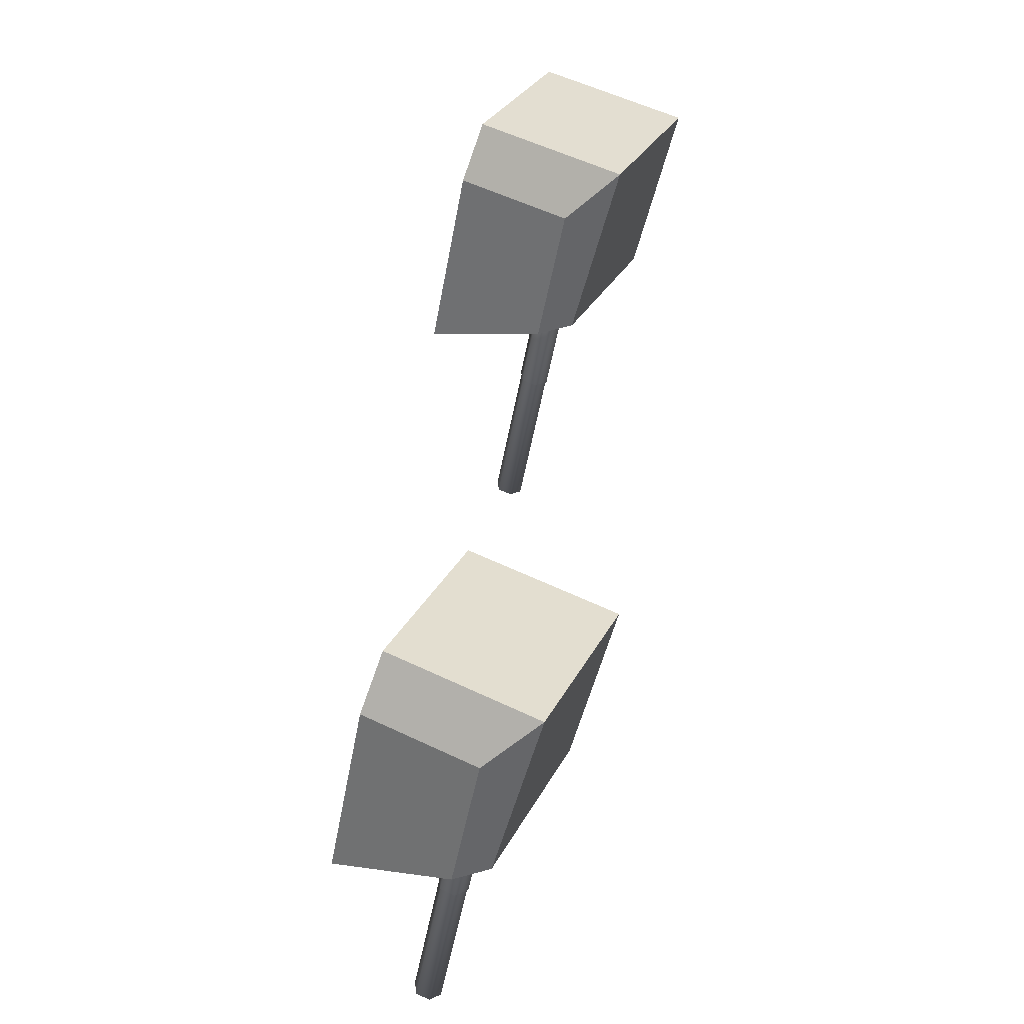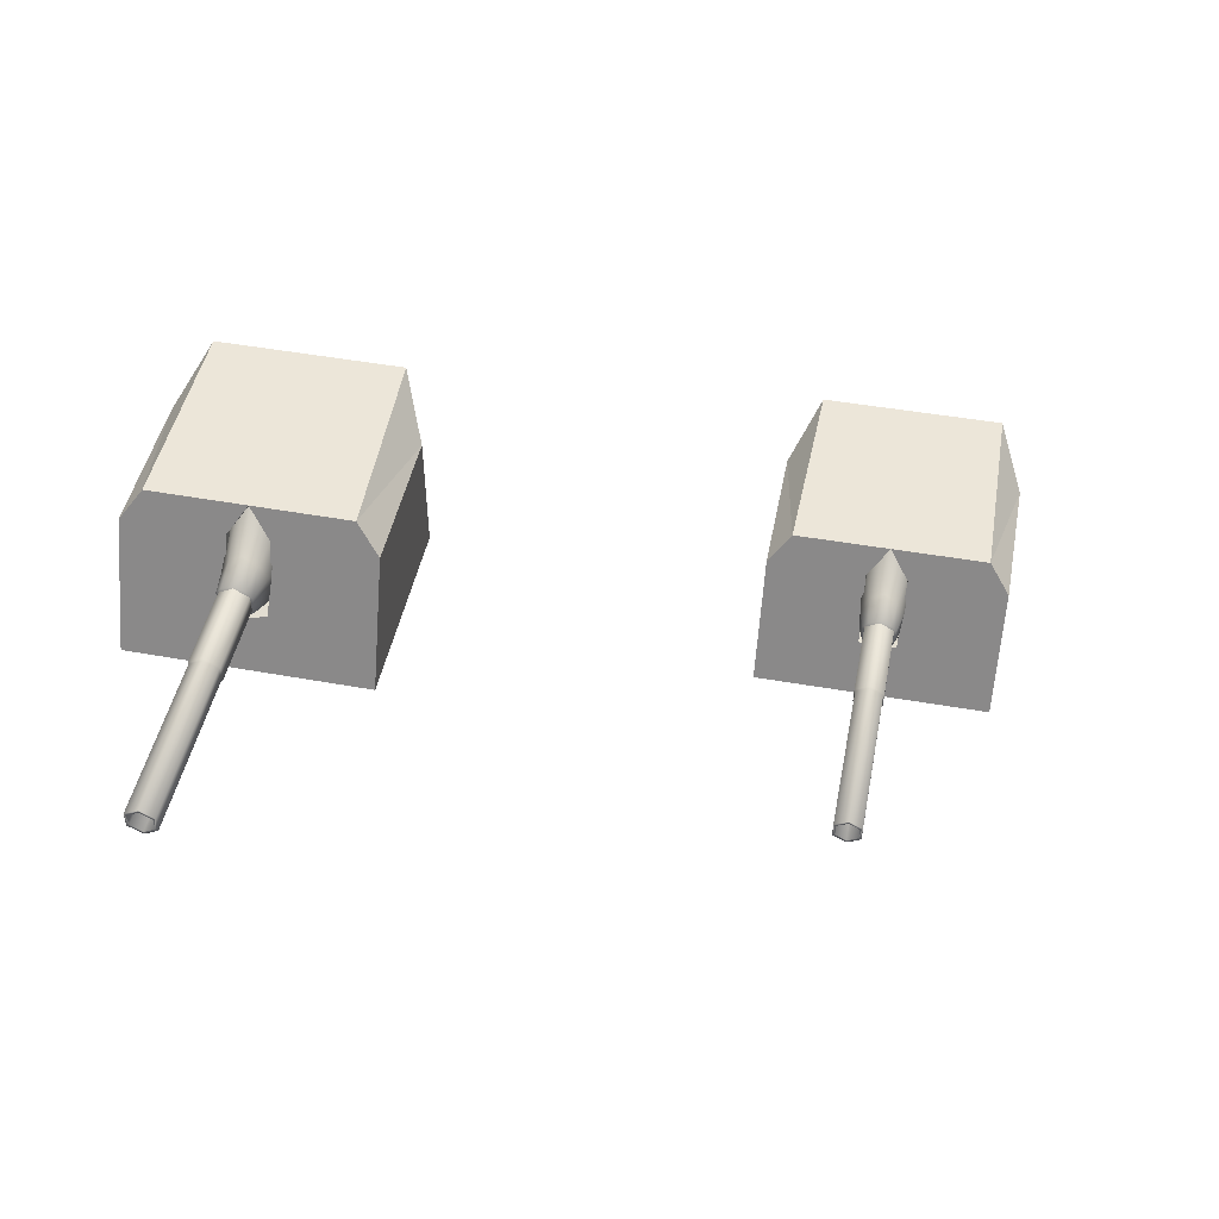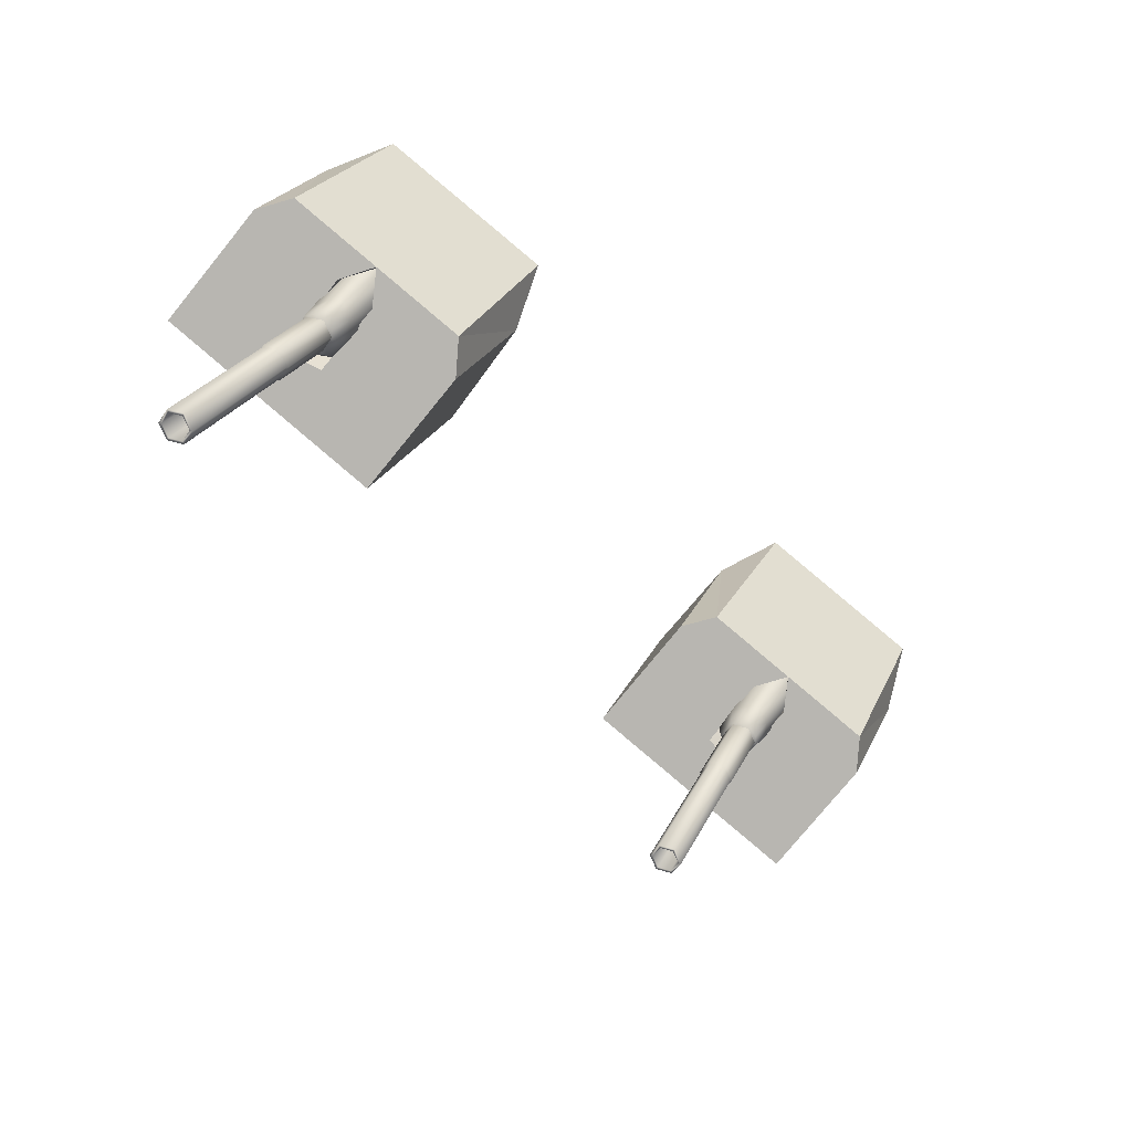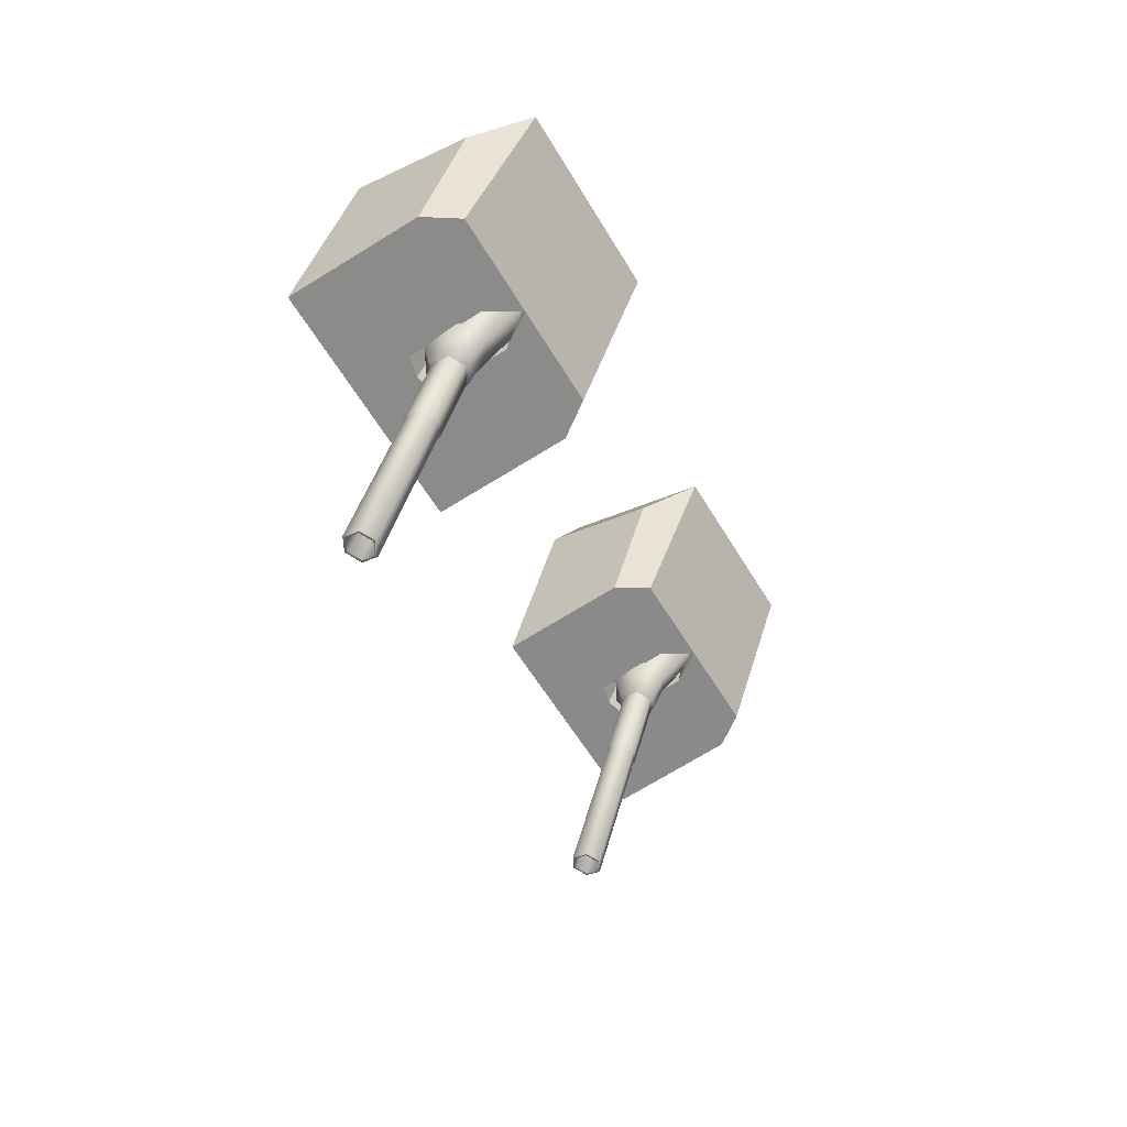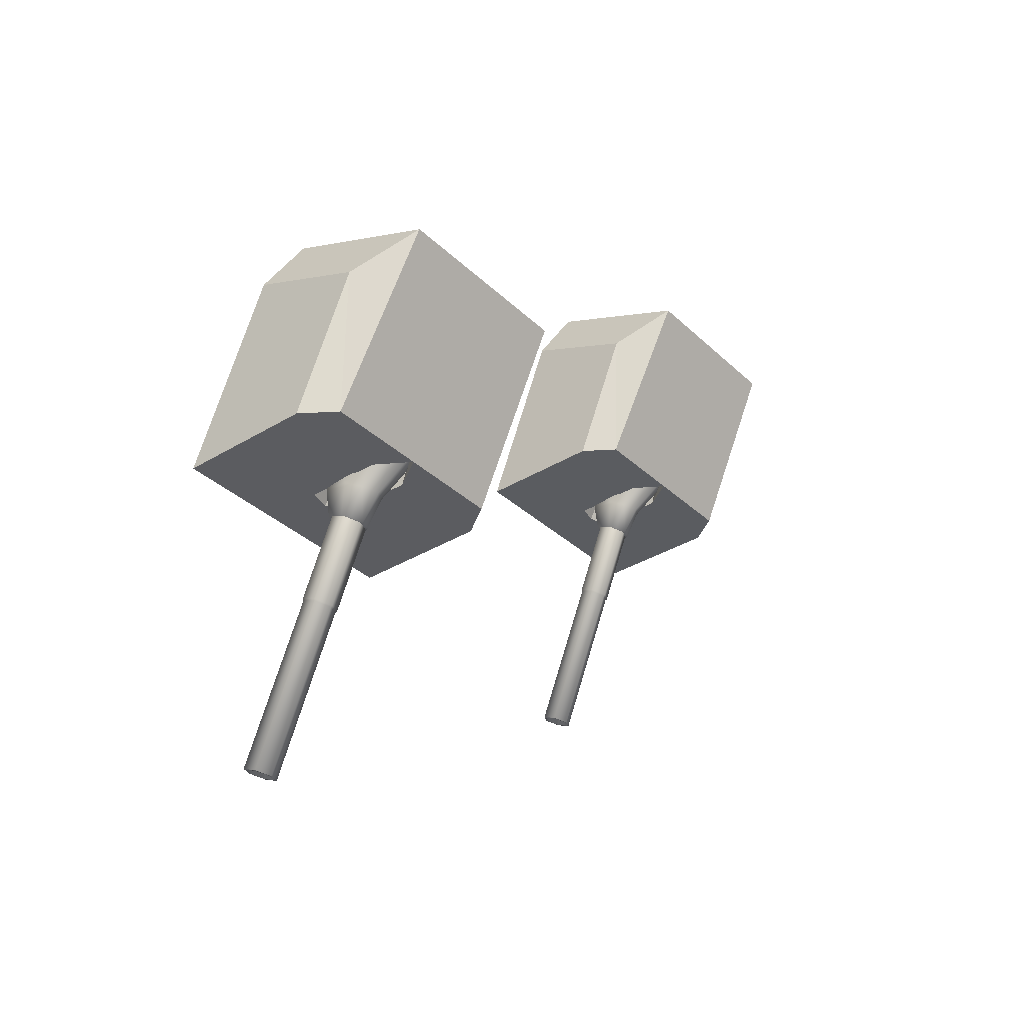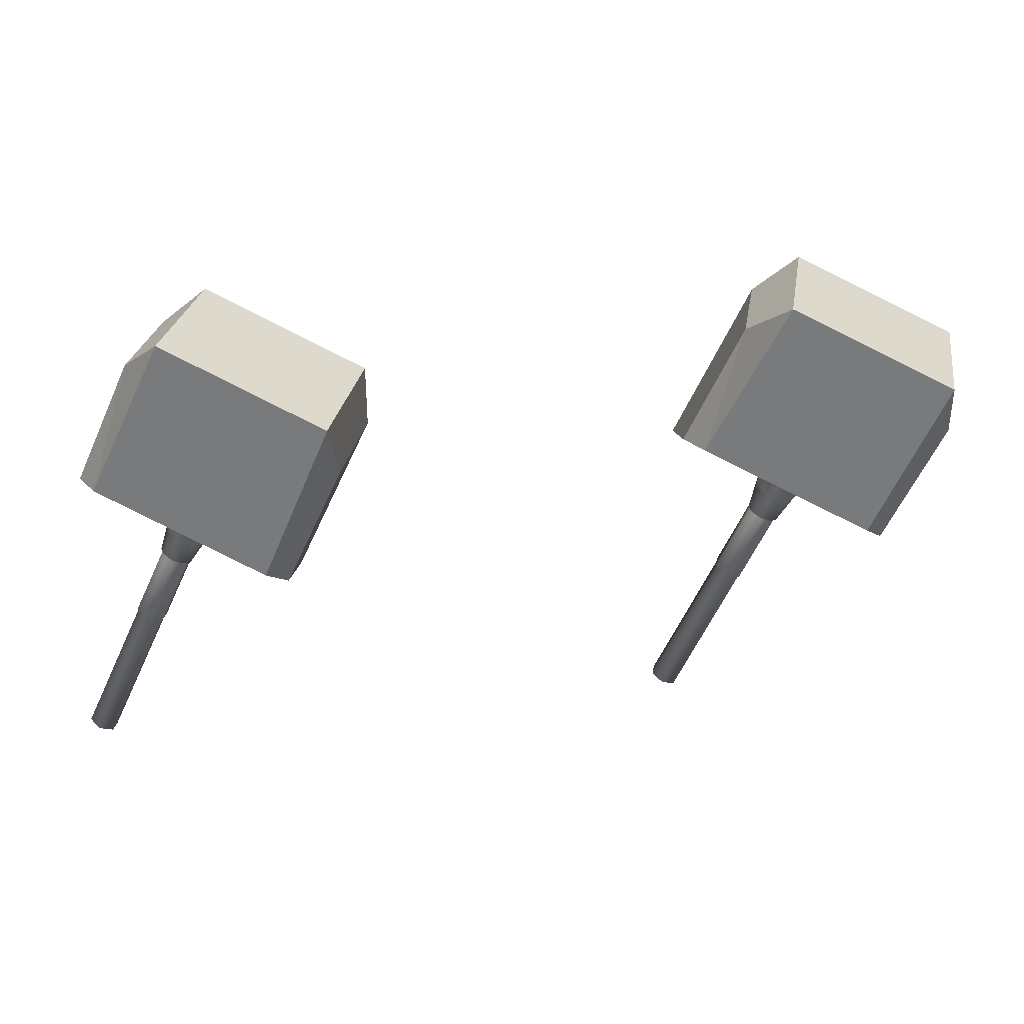
<metadata>
{"format":"obj","ext":"obj","renderer":"f3d","projection":"perspective","resolution":1024,"background":"white","views":[{"elev":58.4,"azim":116.0,"up":"+Z"},{"elev":47.7,"azim":166.6,"up":"+Y"},{"elev":-51.1,"azim":147.5,"up":"+Z"},{"elev":-30.6,"azim":124.3,"up":"+Z"},{"elev":-1.4,"azim":133.5,"up":"+Z"},{"elev":26.8,"azim":-170.6,"up":"+Z"}]}
</metadata>
<code>
o Gun_Z39_main2_barrel.001_Circle.009
v -38.17 5.59 -1.252
v -37.82 5.636 -1.43
v -37.92 5.476 -1.223
v -37.95 6.043 -1.488
v -37.82 6.1 -1.43
v -38.13 6.077 -1.163
v -38.22 5.898 -1.206
v -37.99 5.723 -1.509
v -38.36 6.428 -0.6955
v -37.98 6.184 -1.094
v -38.44 5.446 -0.731
v -38.2 5.315 -0.6191
v -37.7 5.791 -1.374
v -36.57 5.713 -4.135
v -37.82 5.713 -1.43
v -37.82 6.023 -1.43
v -36.44 5.946 -4.078
v -37.7 5.946 -1.374
v -36.44 5.791 -4.078
v -36.69 5.791 -4.192
v -36.57 5.679 -4.135
v -36.72 5.774 -4.204
v -36.69 5.946 -4.192
v -36.57 6.058 -4.135
v -36.57 6.023 -4.135
v -36.72 5.963 -4.204
v -37.54 5.963 -2.425
v -37.54 5.774 -2.425
v -37.39 6.058 -2.356
v -37.4 5.665 -2.339
v -37.56 5.767 -2.413
v -37.4 6.072 -2.339
v -37.56 5.97 -2.413
v -37.98 5.97 -1.501
v -37.98 5.767 -1.501
v -37.82 6.072 -1.427
v -38.46 6.223 -0.7403
v -38.01 5.953 -1.516
v -37.74 5.59 -1.05
v -37.7 6.043 -1.372
v -37.83 6.077 -1.024
v -37.65 5.723 -1.352
v -37.74 5.898 -0.9815
v -38.04 6.428 -0.5427
v -38.2 6.56 -0.6191
v -37.96 5.446 -0.5071
v -37.94 6.223 -0.4979
v -37.94 5.791 -1.487
v -37.94 5.946 -1.487
v -36.42 5.963 -4.066
v -37.24 5.963 -2.287
v -36.42 5.774 -4.066
v -37.24 5.774 -2.287
v -37.39 5.679 -2.356
v -37.24 5.97 -2.265
v -37.67 5.97 -1.352
v -37.24 5.767 -2.265
v -37.67 5.767 -1.352
v -37.64 5.953 -1.344
v -37.82 5.665 -1.427
v -37.85 6.23 -0.7873
v -37.06 6.586 -0.2595
v -36.75 6.23 -0.2791
v -38.81 4.773 0.6988
v -38.08 4.773 1.798
v -39.1 4.773 1.324
v -37.49 4.773 1.313
v -37.82 4.773 -1.442
v -36.5 4.773 -0.8287
v -37.72 5.408 -1.105
v -39.1 6.732 1.324
v -37.49 6.244 1.313
v -38.08 6.732 1.798
v -38.14 6.586 -0.7586
v -38.2 5.432 -0.6191
v -37.92 5.359 -1.222
v -37.99 5.475 -0.5212
v -38.2 6.519 -0.6191
v -39.21 6.586 -1.258
v -38.3 6.23 -0.9985
v -39.39 6.23 -1.507
v -40.12 4.773 0.8505
v -40.13 4.773 0.08504
v -39.14 4.773 -2.056
v -38.14 5.408 -1.301
v -40.13 6.244 0.08504
v -40.12 6.732 0.8505
v -38.41 5.475 -0.7169
v -38.43 6.203 -0.7247
v -37.97 6.203 -0.5135
v -38.14 4.791 0.9392
v -38.91 4.617 0.9069
v -38.14 4.617 0.9392
v -37.55 4.791 -0.3434
v -37.58 4.617 0.4213
v -37.55 4.617 -0.3434
v -37.58 4.791 0.4213
v -38.07 4.791 -0.9069
v -38.07 4.617 -0.9069
v -39.43 4.791 0.3434
v -39.43 4.617 0.3434
v -39.39 4.617 -0.4213
v -38.83 4.791 -0.9392
v -38.83 4.617 -0.9392
v -39.39 4.791 -0.4213
v -38.91 4.791 0.9069
f 61 62 63
f 64 65 66
f 67 68 69
f 70 61 63
f 65 71 66
f 65 72 73
f 74 73 62
f 62 72 63
f 63 67 69
f 75 70 76
f 77 61 70
f 61 78 74
f 79 80 81
f 64 82 83
f 68 83 84
f 85 76 68
f 71 82 66
f 82 86 83
f 74 87 71
f 79 86 87
f 81 83 86
f 85 75 76
f 80 88 85
f 80 78 89
f 61 74 62
f 64 67 65
f 67 64 68
f 63 69 70
f 69 68 70
f 68 76 70
f 65 73 71
f 65 67 72
f 74 71 73
f 62 73 72
f 63 72 67
f 75 77 70
f 77 90 61
f 61 90 78
f 79 74 80
f 64 66 82
f 68 64 83
f 68 84 85
f 84 81 85
f 81 80 85
f 71 87 82
f 82 87 86
f 74 79 87
f 79 81 86
f 81 84 83
f 85 88 75
f 80 89 88
f 80 74 78
f 1 2 3
f 2 4 5
f 6 5 4
f 7 8 1
f 9 10 6
f 11 7 1
f 12 1 3
f 13 14 15
f 16 17 18
f 18 19 13
f 20 21 22
f 23 24 25
f 20 26 23
f 22 27 26
f 21 28 22
f 26 29 24
f 28 30 31
f 27 32 29
f 28 33 27
f 31 34 33
f 30 35 31
f 33 36 32
f 37 6 7
f 6 38 7
f 38 2 8
f 2 39 3
f 2 5 40
f 41 5 10
f 42 43 39
f 44 10 45
f 46 43 47
f 12 39 46
f 14 48 15
f 23 16 49
f 20 49 48
f 19 21 14
f 24 17 25
f 50 19 17
f 51 52 50
f 53 21 52
f 29 50 24
f 53 30 54
f 32 51 29
f 55 53 51
f 56 57 55
f 58 30 57
f 36 55 32
f 47 41 44
f 59 41 43
f 2 59 42
f 1 8 2
f 6 10 5
f 7 38 8
f 9 45 10
f 11 37 7
f 12 11 1
f 13 19 14
f 16 25 17
f 18 17 19
f 20 14 21
f 23 26 24
f 20 22 26
f 22 28 27
f 21 54 28
f 26 27 29
f 28 54 30
f 27 33 32
f 28 31 33
f 31 35 34
f 30 60 35
f 33 34 36
f 37 9 6
f 6 4 38
f 38 4 2
f 2 42 39
f 41 40 5
f 42 59 43
f 44 41 10
f 46 39 43
f 12 3 39
f 14 20 48
f 23 25 16
f 20 23 49
f 19 52 21
f 24 50 17
f 50 52 19
f 51 53 52
f 53 54 21
f 29 51 50
f 53 57 30
f 32 55 51
f 55 57 53
f 56 58 57
f 58 60 30
f 36 56 55
f 47 43 41
f 59 40 41
f 2 40 59
f 91 92 93
f 94 95 96
f 97 93 95
f 98 96 99
f 92 100 101
f 102 103 104
f 101 105 102
f 104 98 99
f 91 106 92
f 94 97 95
f 97 91 93
f 98 94 96
f 92 106 100
f 102 105 103
f 101 100 105
f 104 103 98
o Gun_Z39_main2_turret_Circle.006
v -46.6 4.138 -1.253
v -45.69 3.782 -0.9996
v -46.78 3.782 -1.501
v -46.19 2.325 0.7007
v -47.5 2.325 0.8604
v -47.51 2.325 0.09501
v -45.21 2.325 -1.446
v -46.53 2.325 -2.052
v -45.53 2.96 -1.303
v -45.31 2.911 -1.225
v -46.48 4.284 1.328
v -46.48 2.325 1.328
v -47.51 3.796 0.09501
v -45.52 4.138 -0.7607
v -47.5 4.284 0.8604
v -45.58 2.984 -0.6208
v -45.8 3.027 -0.7174
v -45.58 4.071 -0.6208
v -45.81 3.756 -0.725
v -45.23 3.782 -0.7912
v -44.44 4.138 -0.2682
v -44.13 3.782 -0.2897
v -45.45 2.325 1.796
v -44.86 2.325 1.306
v -43.88 2.325 -0.8407
v -45.11 2.96 -1.11
v -44.86 3.796 1.306
v -45.45 4.284 1.796
v -45.37 3.027 -0.5242
v -45.36 3.756 -0.5166
v -46.28 2.17 0.9095
v -46.81 2.344 0.3491
v -46.81 2.17 0.3491
v -46.78 2.17 -0.4158
v -46.22 2.344 -0.9371
v -46.22 2.17 -0.9371
v -46.78 2.344 -0.4158
v -45.45 2.344 -0.9094
v -45.45 2.17 -0.9094
v -45.52 2.344 0.9371
v -45.52 2.17 0.9371
v -44.93 2.344 -0.3491
v -44.96 2.17 0.4158
v -44.93 2.17 -0.3491
v -44.96 2.344 0.4158
v -46.28 2.344 0.9095
v -45.56 3.142 -1.254
v -45.21 3.189 -1.434
v -45.31 3.028 -1.226
v -45.34 3.596 -1.491
v -45.21 3.653 -1.434
v -45.52 3.63 -1.165
v -45.61 3.451 -1.208
v -45.38 3.275 -1.512
v -45.75 3.98 -0.6962
v -45.37 3.736 -1.097
v -45.83 2.998 -0.7313
v -45.58 2.867 -0.6208
v -45.09 3.343 -1.378
v -43.97 3.266 -4.147
v -45.21 3.266 -1.434
v -45.21 3.576 -1.434
v -43.85 3.498 -4.091
v -45.09 3.498 -1.378
v -43.85 3.343 -4.091
v -44.1 3.343 -4.202
v -43.97 3.231 -4.147
v -44.12 3.326 -4.215
v -44.1 3.498 -4.202
v -43.97 3.61 -4.147
v -43.97 3.576 -4.147
v -44.12 3.515 -4.215
v -44.94 3.515 -2.431
v -44.94 3.326 -2.431
v -44.79 3.61 -2.363
v -44.8 3.217 -2.345
v -44.96 3.319 -2.419
v -44.8 3.624 -2.345
v -44.96 3.522 -2.419
v -45.37 3.522 -1.504
v -45.37 3.319 -1.504
v -45.21 3.624 -1.431
v -45.85 3.775 -0.7404
v -45.4 3.505 -1.519
v -45.12 3.142 -1.054
v -45.09 3.596 -1.377
v -45.22 3.63 -1.028
v -45.04 3.275 -1.357
v -45.12 3.451 -0.986
v -45.42 3.98 -0.5454
v -45.58 4.112 -0.6208
v -45.34 2.998 -0.5103
v -45.32 3.775 -0.5012
v -45.34 3.343 -1.49
v -45.34 3.498 -1.49
v -43.82 3.515 -4.078
v -44.64 3.515 -2.295
v -43.82 3.326 -4.078
v -44.64 3.326 -2.295
v -44.79 3.231 -2.363
v -44.64 3.522 -2.272
v -45.05 3.522 -1.357
v -44.64 3.319 -2.272
v -45.05 3.319 -1.357
v -45.03 3.505 -1.349
v -45.21 3.217 -1.431
f 107 108 109
f 110 111 112
f 113 112 114
f 115 116 113
f 117 111 118
f 111 119 112
f 120 121 117
f 107 119 121
f 109 112 119
f 115 122 116
f 108 123 115
f 108 124 125
f 126 127 128
f 110 129 118
f 130 113 131
f 132 126 128
f 129 117 118
f 129 133 134
f 120 134 127
f 127 133 128
f 128 130 131
f 122 132 116
f 135 126 132
f 126 124 120
f 107 120 108
f 110 118 111
f 113 110 112
f 113 114 115
f 114 109 115
f 109 108 115
f 117 121 111
f 111 121 119
f 120 107 121
f 107 109 119
f 109 114 112
f 115 123 122
f 108 125 123
f 108 120 124
f 126 120 127
f 110 130 129
f 130 110 113
f 128 131 132
f 131 113 132
f 113 116 132
f 129 134 117
f 129 130 133
f 120 117 134
f 127 134 133
f 128 133 130
f 122 135 132
f 135 136 126
f 126 136 124
f 137 138 139
f 140 141 142
f 139 143 140
f 142 144 145
f 146 137 147
f 148 149 150
f 151 147 149
f 144 150 145
f 137 152 138
f 140 143 141
f 139 138 143
f 142 141 144
f 146 152 137
f 148 151 149
f 151 146 147
f 144 148 150
f 153 154 155
f 154 156 157
f 158 157 156
f 159 160 153
f 161 162 158
f 163 159 153
f 164 153 155
f 165 166 167
f 168 169 170
f 170 171 165
f 172 173 174
f 175 176 177
f 172 178 175
f 174 179 178
f 173 180 174
f 178 181 176
f 180 182 183
f 179 184 181
f 180 185 179
f 183 186 185
f 182 187 183
f 185 188 184
f 189 158 159
f 158 190 159
f 190 154 160
f 154 191 155
f 154 157 192
f 193 157 162
f 194 195 191
f 196 162 197
f 198 195 199
f 164 191 198
f 166 200 167
f 175 168 201
f 172 201 200
f 171 173 166
f 176 169 177
f 202 171 169
f 203 204 202
f 205 173 204
f 181 202 176
f 205 182 206
f 184 203 181
f 207 205 203
f 208 209 207
f 210 182 209
f 188 207 184
f 199 193 196
f 211 193 195
f 154 211 194
f 153 160 154
f 158 162 157
f 159 190 160
f 161 197 162
f 163 189 159
f 164 163 153
f 165 171 166
f 168 177 169
f 170 169 171
f 172 166 173
f 175 178 176
f 172 174 178
f 174 180 179
f 173 206 180
f 178 179 181
f 180 206 182
f 179 185 184
f 180 183 185
f 183 187 186
f 182 212 187
f 185 186 188
f 189 161 158
f 158 156 190
f 190 156 154
f 154 194 191
f 193 192 157
f 194 211 195
f 196 193 162
f 198 191 195
f 164 155 191
f 166 172 200
f 175 177 168
f 172 175 201
f 171 204 173
f 176 202 169
f 202 204 171
f 203 205 204
f 205 206 173
f 181 203 202
f 205 209 182
f 184 207 203
f 207 209 205
f 208 210 209
f 210 212 182
f 188 208 207
f 199 195 193
f 211 192 193
f 154 192 211

</code>
